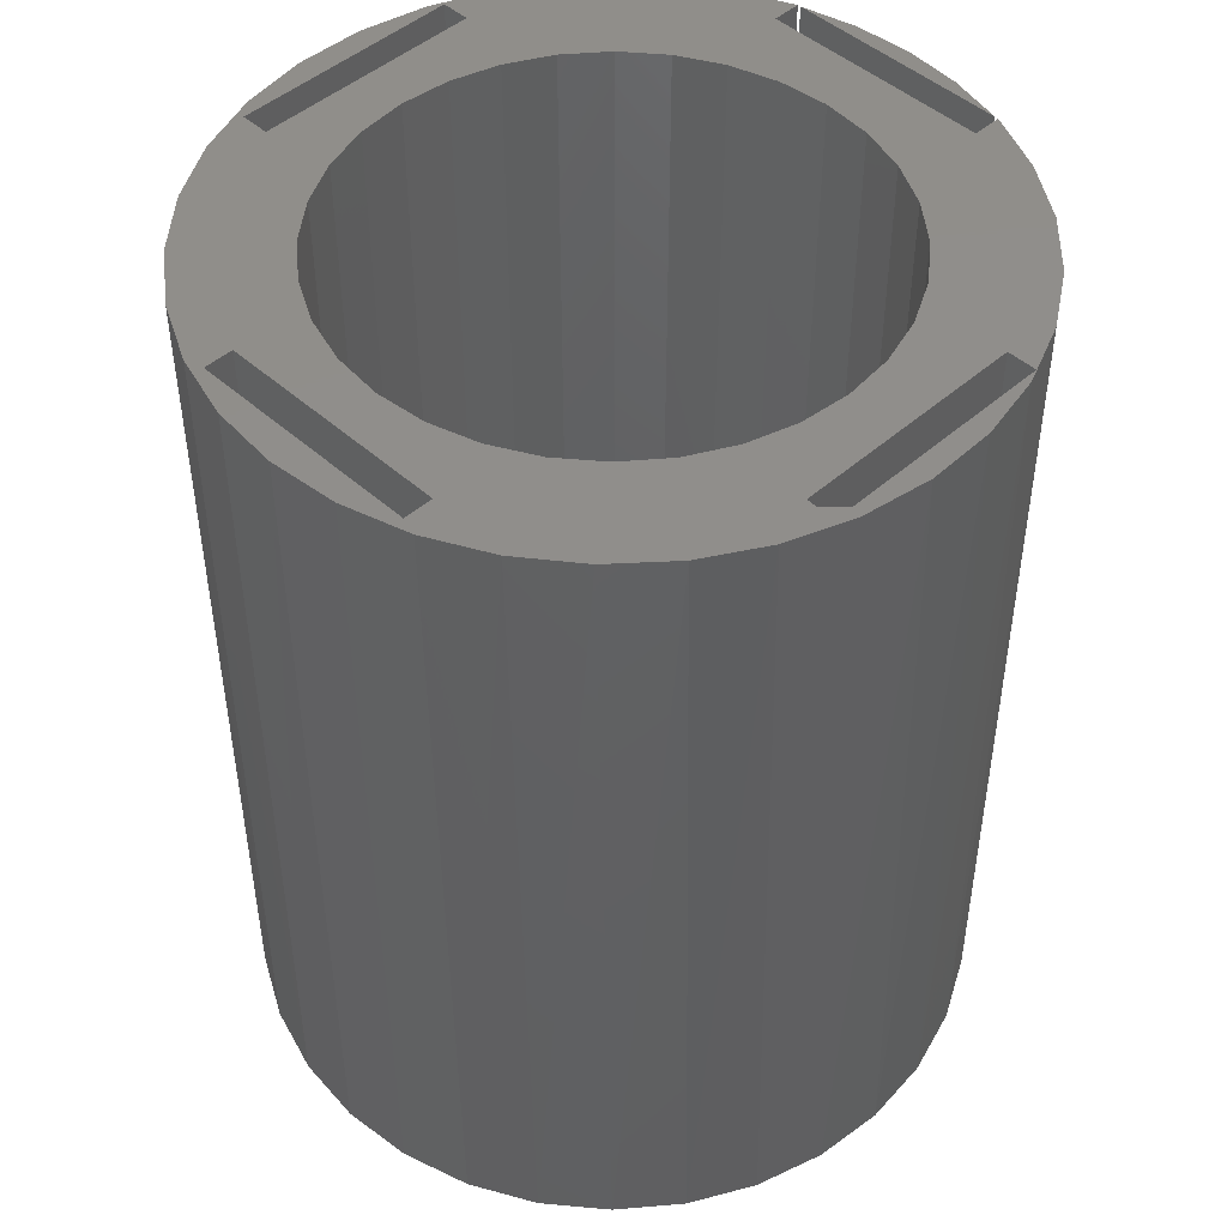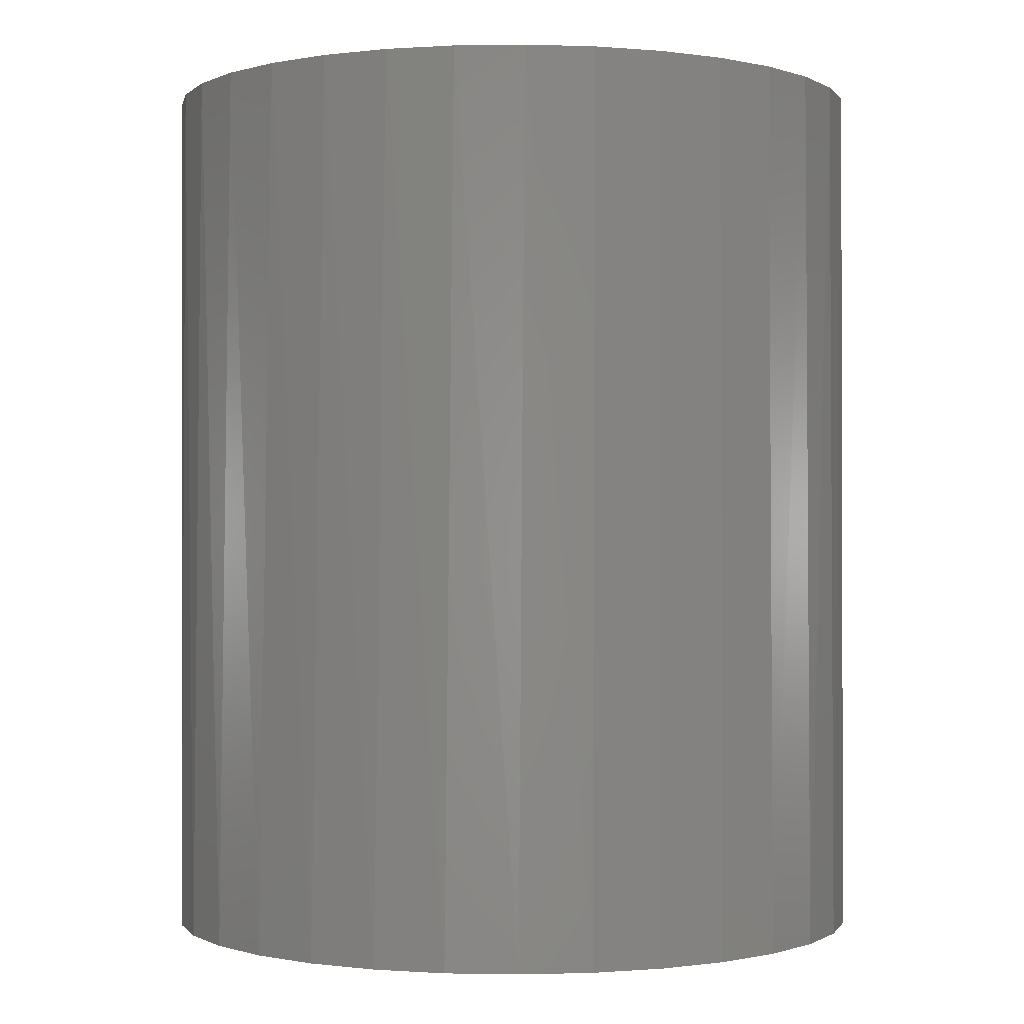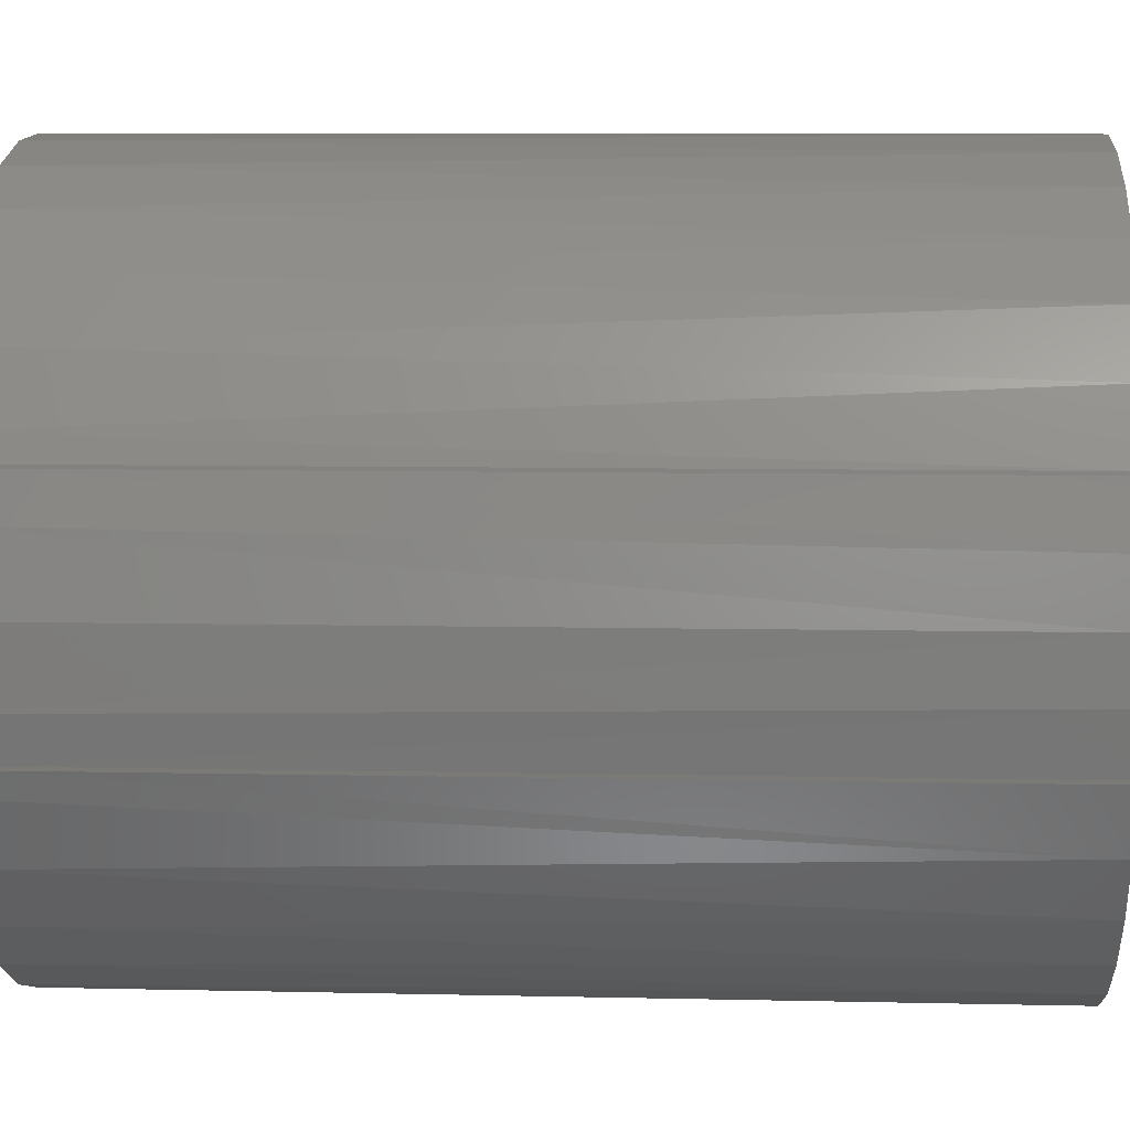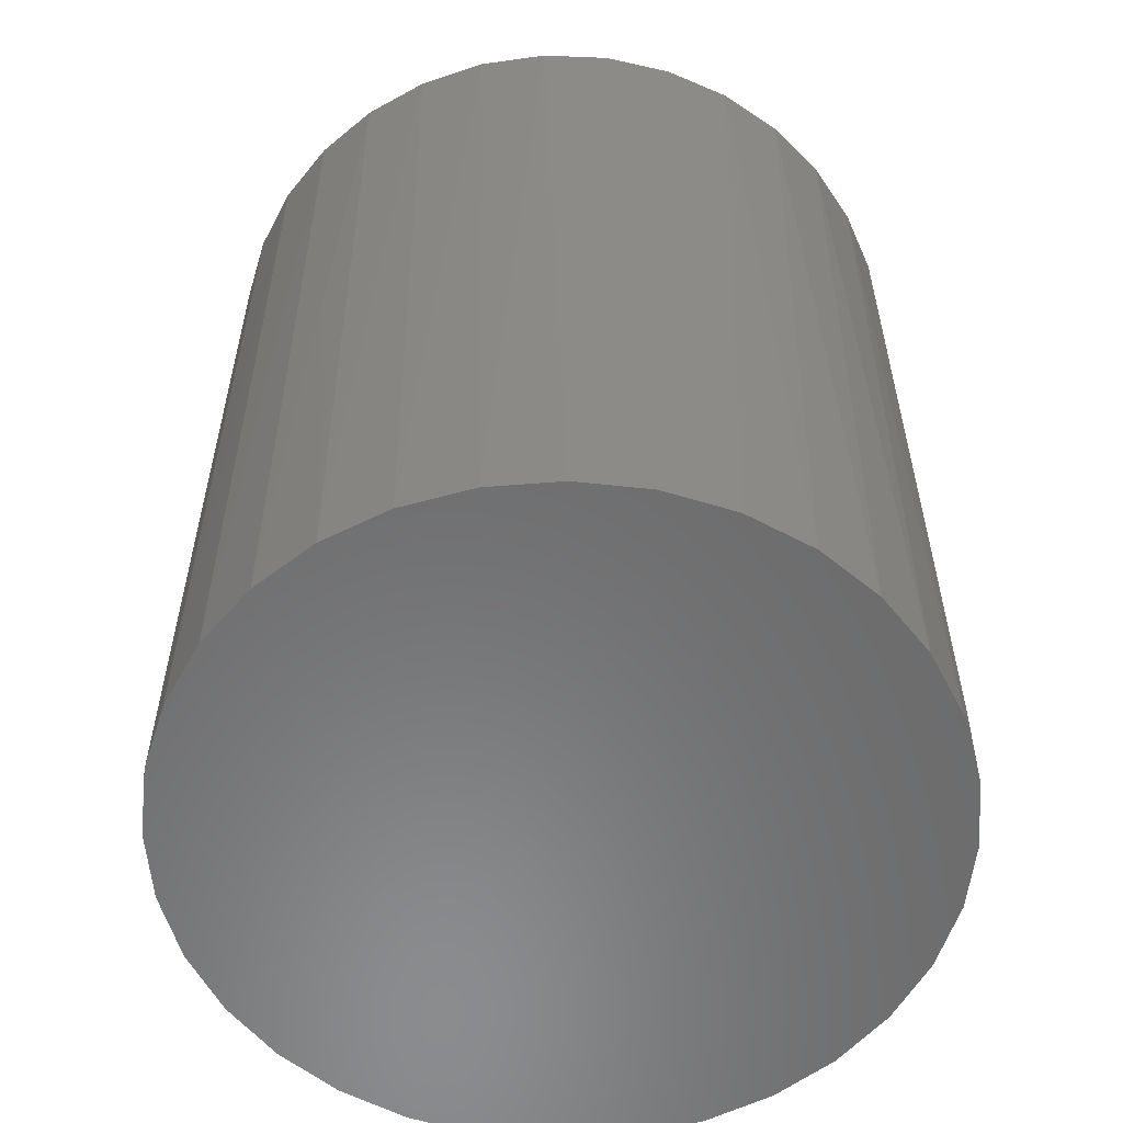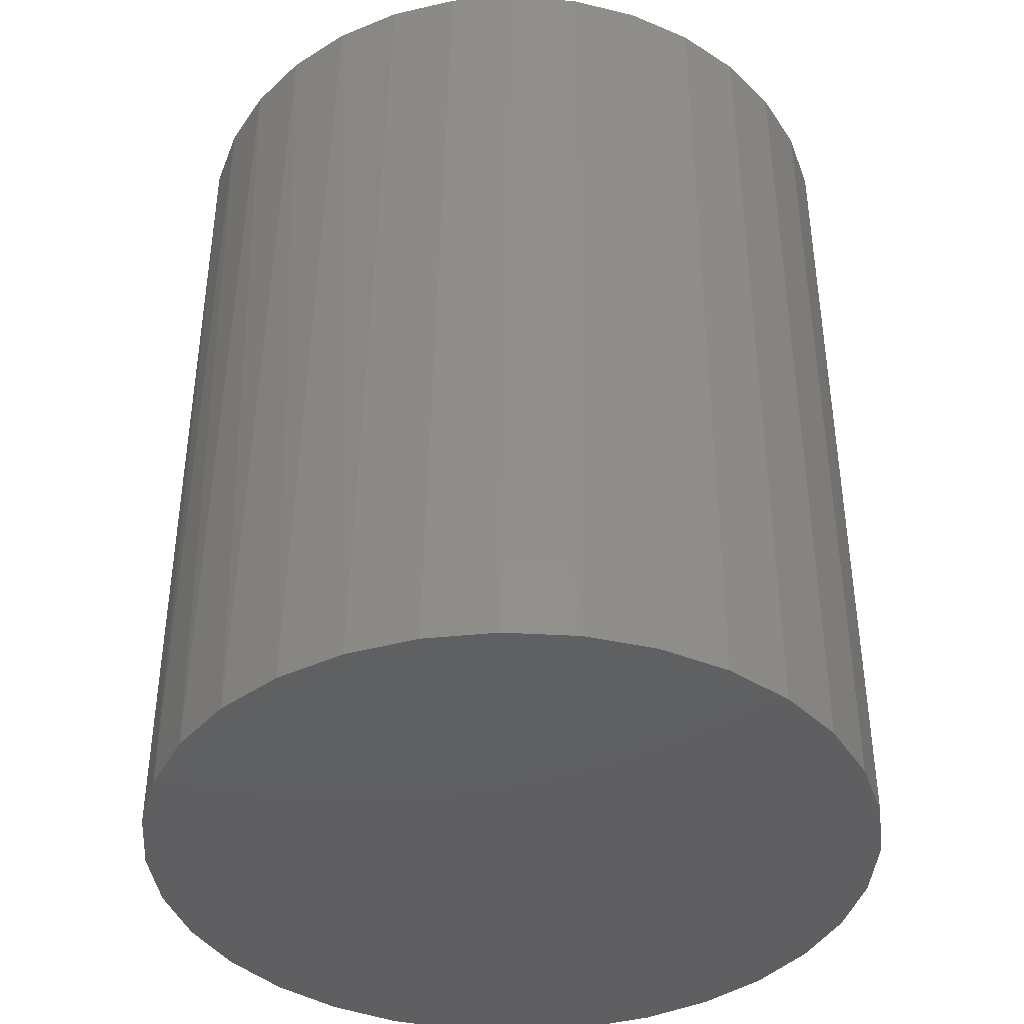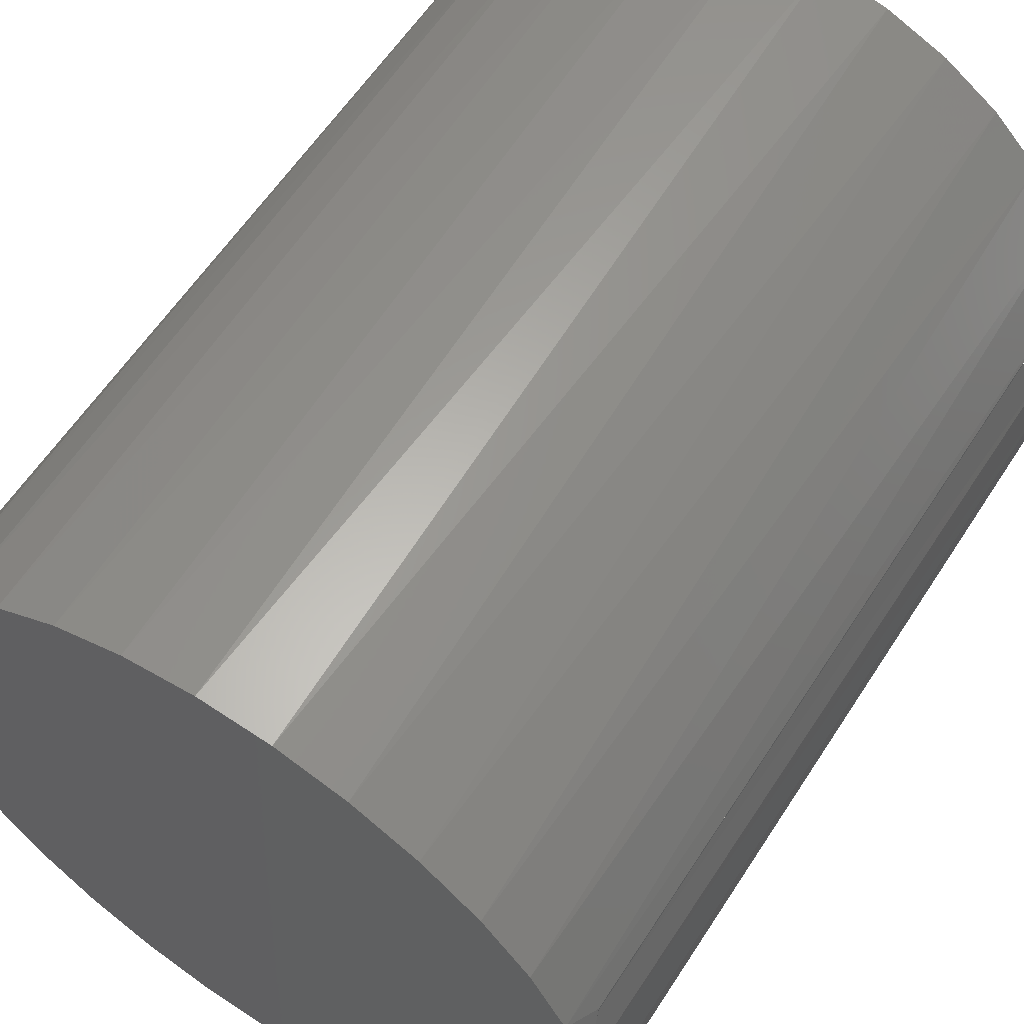
<metadata>
{"format":"stl","ext":"stl","renderer":"f3d","projection":"perspective","resolution":1024,"background":"white","views":[{"elev":47.2,"azim":135.2,"up":"+Z"},{"elev":-0.5,"azim":66.5,"up":"+Z"},{"elev":7.2,"azim":-86.3,"up":"+Y"},{"elev":-57.1,"azim":179.1,"up":"+Z"},{"elev":-40.2,"azim":46.6,"up":"+Z"},{"elev":59.7,"azim":-147.3,"up":"+Y"}]}
</metadata>
<code>
# stl→obj: 186 verts, 368 faces
v 0.2891 -0.1016 0
v 0.2991 -0.1016 0
v 0.2891 0.1016 0
v 0.2991 0.1016 0
v 0.2734 0.1016 0.01562
v 0.2734 0.1016 0.75
v 0.2734 -0.1016 0.01562
v 0.2734 -0.1016 0.75
v 0.2831 0.1016 0.001189
v 0.286 0.1016 0.0003002
v 0.2737 0.1016 0.01258
v 0.2746 0.1016 0.009646
v 0.2991 0.1016 0.75
v 0.2761 0.1016 0.006944
v 0.278 0.1016 0.004576
v 0.2804 0.1016 0.002633
v 0.2991 -0.1016 0.75
v 0.2746 -0.1016 0.009646
v 0.2737 -0.1016 0.01258
v 0.286 -0.1016 0.0003002
v 0.2831 -0.1016 0.001189
v 0.2804 -0.1016 0.002633
v 0.278 -0.1016 0.004576
v 0.2761 -0.1016 0.006944
v -0.1016 -0.2969 0.75
v -0.1452 -0.2809 0.75
v -0.09007 -0.3043 0.75
v -0.1016 -0.2712 0.75
v 0.1016 0.2835 0.75
v 0.1439 0.2885 0.75
v 0.08594 0.2991 0.75
v 0.1016 0.2734 0.75
v 0.1665 0.1596 0.75
v 0.1945 0.1254 0.75
v 0.2769 0.1707 0.75
v -0.1016 0.2991 0.75
v -0.09007 0.3043 0.75
v -0.1452 0.2809 0.75
v -0.1807 -0.1254 0.75
v -0.2718 -0.1561 0.75
v -0.1527 -0.1596 0.75
v 0.006908 -0.2257 0.75
v -0.03712 -0.2213 0.75
v -0.195 -0.2475 0.75
v 0.1954 0.2579 0.75
v 0.09326 -0.2085 0.75
v 0.05093 -0.2213 0.75
v 0.2402 -0.2181 0.75
v 0.1954 -0.2579 0.75
v 0.08757 0.3091 0.75
v 0.02841 0.3187 0.75
v -0.03151 0.3171 0.75
v -0.1016 0.2734 0.75
v -0.195 0.2475 0.75
v 0.006908 0.2257 0.75
v 0.05093 0.2213 0.75
v 0.1016 -0.2712 0.75
v 0.1016 -0.2969 0.75
v -0.03151 -0.3171 0.75
v 0.02841 -0.3187 0.75
v 0.08757 -0.3091 0.75
v 0.1439 -0.2885 0.75
v 0.2154 0.08636 0.75
v 0.2282 0.04402 0.75
v 0.2326 0 0.75
v 0.2282 -0.04402 0.75
v 0.2154 -0.08636 0.75
v 0.1945 -0.1254 0.75
v 0.1665 -0.1596 0.75
v 0.2769 -0.1707 0.75
v 0.304 -0.1172 0.75
v 0.3207 -0.05967 0.75
v 0.3263 0 0.75
v 0.3207 0.05967 0.75
v 0.304 0.1172 0.75
v -0.2712 0.1016 0.75
v -0.2712 -0.1016 0.75
v -0.2144 0.04402 0.75
v -0.2016 0.08636 0.75
v -0.1807 0.1254 0.75
v -0.1527 0.1596 0.75
v -0.2718 0.1561 0.75
v -0.2969 0.1016 0.75
v -0.2377 0.2054 0.75
v -0.07945 0.2085 0.75
v -0.03712 0.2213 0.75
v -0.2969 -0.1016 0.75
v -0.2016 -0.08636 0.75
v -0.2144 -0.04402 0.75
v -0.2188 2.763e-17 0.75
v -0.1185 0.1876 0.75
v -0.1185 -0.1876 0.75
v -0.2377 -0.2054 0.75
v -0.07945 -0.2085 0.75
v 0.2402 0.2181 0.75
v 0.09326 0.2085 0.75
v 0.1323 0.1876 0.75
v 0.1323 -0.1876 0.75
v -0.09375 -0.2891 0
v 0.09375 -0.2891 0
v -0.09375 -0.279 0
v 0.09375 -0.279 0
v -0.1016 -0.2712 0.007812
v -0.1016 -0.2969 0.007812
v 0.1016 -0.2712 0.007812
v 0.1016 -0.2969 0.007812
v -0.2969 -0.1016 0
v -0.2712 -0.1016 0
v -0.2712 0.1016 0
v -0.2969 0.1016 0
v -0.2969 0.09868 0
v -0.2969 0.09868 0.75
v -0.2969 -0.09868 0
v -0.2969 -0.09868 0.75
v 0.3202 -0.06231 -0.03125
v 0.302 -0.1222 -0.03125
v 0.2725 -0.1775 -0.03125
v 0.2328 -0.2259 -0.03125
v 0.1844 -0.2656 -0.03125
v 0.1291 -0.2951 -0.03125
v 0.06922 -0.3133 -0.03125
v 0.006908 -0.3194 -0.03125
v -0.05541 -0.3133 -0.03125
v -0.1153 -0.2951 -0.03125
v -0.1705 -0.2656 -0.03125
v -0.2189 -0.2259 -0.03125
v -0.2587 -0.1775 -0.03125
v -0.3086 -0.04995 0.75
v -0.3064 -0.06231 -0.03125
v -0.2882 -0.1222 -0.03125
v 0.3263 -7.823e-17 -0.03125
v -0.3125 3.911e-17 0.75
v -0.3125 3.911e-17 -0.03125
v -0.2882 0.1222 -0.03125
v -0.2587 0.1775 -0.03125
v -0.2189 0.2259 -0.03125
v -0.1705 0.2656 -0.03125
v -0.1153 0.2951 -0.03125
v -0.05541 0.3133 -0.03125
v 0.006908 0.3194 -0.03125
v 0.06922 0.3133 -0.03125
v 0.1291 0.2951 -0.03125
v 0.1844 0.2656 -0.03125
v 0.2328 0.2259 -0.03125
v 0.2725 0.1775 -0.03125
v 0.302 0.1222 -0.03125
v 0.3202 0.06231 -0.03125
v -0.3064 0.06231 -0.03125
v -0.3086 0.04995 0.75
v 0.08594 0.2991 0
v -0.1016 0.2991 0
v 0.1016 0.2835 0
v -0.1016 0.2734 0
v 0.1016 0.2734 0
v 0.006908 -0.2257 0.0625
v 0.05093 -0.2213 0.0625
v 0.09326 -0.2085 0.0625
v 0.1323 -0.1876 0.0625
v 0.1665 -0.1596 0.0625
v 0.1945 -0.1254 0.0625
v 0.2154 -0.08636 0.0625
v 0.2282 -0.04402 0.0625
v 0.2326 -5.527e-17 0.0625
v -0.03712 -0.2213 0.0625
v -0.07945 -0.2085 0.0625
v -0.1185 -0.1876 0.0625
v -0.1527 -0.1596 0.0625
v -0.1807 -0.1254 0.0625
v -0.2016 -0.08636 0.0625
v -0.2144 -0.04402 0.0625
v -0.2188 2.763e-17 0.0625
v 0.006908 0.2257 0.0625
v -0.03712 0.2213 0.0625
v -0.07945 0.2085 0.0625
v -0.1185 0.1876 0.0625
v -0.1527 0.1596 0.0625
v -0.1807 0.1254 0.0625
v -0.2016 0.08636 0.0625
v -0.2144 0.04402 0.0625
v 0.05093 0.2213 0.0625
v 0.09326 0.2085 0.0625
v 0.1323 0.1876 0.0625
v 0.1665 0.1596 0.0625
v 0.1945 0.1254 0.0625
v 0.2154 0.08636 0.0625
v 0.2282 0.04402 0.0625
f 1 2 3
f 3 2 4
f 5 6 7
f 7 6 8
f 9 10 3
f 11 12 5
f 13 6 5
f 13 5 12
f 13 12 4
f 4 12 14
f 4 14 15
f 4 15 16
f 4 16 9
f 4 9 3
f 7 8 17
f 18 19 7
f 20 21 22
f 20 22 23
f 20 23 24
f 20 24 18
f 20 18 1
f 7 17 18
f 18 17 2
f 18 2 1
f 15 22 16
f 16 22 21
f 16 21 9
f 9 21 20
f 9 20 10
f 10 20 1
f 10 1 3
f 22 15 23
f 23 15 14
f 23 14 24
f 24 14 12
f 24 12 18
f 18 12 11
f 18 11 19
f 19 11 5
f 19 5 7
f 2 17 4
f 4 17 13
f 25 26 27
f 25 28 26
f 29 30 31
f 29 32 30
f 33 34 35
f 36 37 38
f 39 40 41
f 42 43 44
f 32 45 30
f 46 47 48
f 49 48 47
f 31 30 50
f 31 50 51
f 31 51 52
f 31 52 37
f 31 37 36
f 53 36 38
f 53 38 54
f 53 54 55
f 53 55 56
f 53 56 45
f 53 45 32
f 28 57 42
f 28 42 44
f 28 44 26
f 58 25 27
f 58 27 59
f 58 59 60
f 58 60 61
f 58 61 62
f 57 58 62
f 57 62 49
f 57 49 47
f 57 47 42
f 6 35 34
f 6 34 63
f 6 63 64
f 6 64 65
f 8 6 65
f 8 65 66
f 8 66 67
f 8 67 68
f 8 68 69
f 8 69 70
f 8 70 17
f 17 70 71
f 17 71 72
f 17 72 73
f 17 73 74
f 17 74 13
f 13 74 75
f 13 75 35
f 13 35 6
f 76 77 78
f 76 78 79
f 76 79 80
f 76 80 81
f 76 81 82
f 76 82 83
f 54 84 85
f 54 85 86
f 54 86 55
f 77 87 40
f 77 40 39
f 77 39 88
f 77 88 89
f 77 89 90
f 77 90 78
f 82 81 84
f 84 81 91
f 84 91 85
f 41 40 92
f 92 40 93
f 92 93 94
f 94 93 44
f 94 44 43
f 45 56 95
f 95 56 96
f 95 96 35
f 35 96 97
f 35 97 33
f 46 48 98
f 98 48 70
f 98 70 69
f 99 100 101
f 101 100 102
f 103 28 104
f 104 28 25
f 105 57 103
f 103 57 28
f 106 58 105
f 105 58 57
f 104 25 106
f 106 25 58
f 105 103 102
f 102 103 101
f 106 105 100
f 100 105 102
f 104 106 99
f 99 106 100
f 103 104 101
f 101 104 99
f 107 87 108
f 108 87 77
f 108 77 109
f 109 77 76
f 109 76 110
f 110 76 83
f 111 112 113
f 113 112 114
f 115 71 116
f 116 71 70
f 116 70 117
f 117 70 48
f 117 48 118
f 118 48 49
f 118 49 119
f 119 49 62
f 119 62 120
f 120 62 61
f 120 61 121
f 121 61 60
f 121 60 122
f 122 60 59
f 122 59 123
f 123 59 27
f 123 27 124
f 124 27 26
f 124 26 125
f 125 26 44
f 125 44 126
f 44 93 126
f 127 126 93
f 93 40 127
f 113 114 128
f 113 128 129
f 113 129 130
f 113 130 107
f 87 107 40
f 40 107 130
f 40 130 127
f 131 73 115
f 115 73 72
f 115 72 71
f 128 132 129
f 129 132 133
f 83 82 134
f 134 82 135
f 135 82 84
f 135 84 136
f 136 84 54
f 136 54 137
f 54 38 137
f 138 137 38
f 38 37 138
f 139 138 37
f 37 52 139
f 140 139 52
f 52 51 140
f 141 140 51
f 51 50 141
f 142 141 50
f 50 30 142
f 143 142 30
f 30 45 143
f 144 143 45
f 45 95 144
f 145 144 95
f 95 35 145
f 146 145 35
f 35 75 146
f 147 146 75
f 110 83 134
f 110 134 148
f 110 148 111
f 133 132 148
f 148 132 149
f 148 149 111
f 111 149 112
f 73 131 74
f 74 131 147
f 74 147 75
f 132 112 149
f 132 128 112
f 112 128 114
f 107 108 113
f 113 108 111
f 111 108 109
f 111 109 110
f 150 151 152
f 152 151 153
f 152 153 154
f 150 31 151
f 151 31 36
f 154 32 152
f 152 32 29
f 152 29 150
f 150 29 31
f 153 53 154
f 154 53 32
f 151 36 153
f 153 36 53
f 155 47 156
f 156 47 46
f 156 46 157
f 157 46 98
f 157 98 158
f 158 98 69
f 158 69 159
f 159 69 68
f 159 68 160
f 160 68 67
f 160 67 161
f 161 67 66
f 161 66 162
f 162 66 65
f 162 65 163
f 47 155 42
f 42 155 164
f 42 164 43
f 43 164 165
f 43 165 94
f 94 165 166
f 94 166 92
f 92 166 167
f 92 167 41
f 41 167 168
f 41 168 39
f 39 168 169
f 39 169 88
f 88 169 170
f 88 170 89
f 89 170 171
f 89 171 90
f 172 86 173
f 173 86 85
f 173 85 174
f 174 85 91
f 174 91 175
f 175 91 81
f 175 81 176
f 176 81 80
f 176 80 177
f 177 80 79
f 177 79 178
f 178 79 78
f 178 78 179
f 179 78 90
f 179 90 171
f 86 172 55
f 55 172 180
f 55 180 56
f 56 180 181
f 56 181 96
f 96 181 182
f 96 182 97
f 97 182 183
f 97 183 33
f 33 183 184
f 33 184 34
f 34 184 185
f 34 185 63
f 63 185 186
f 63 186 64
f 64 186 163
f 64 163 65
f 140 141 139
f 122 123 121
f 121 123 124
f 121 124 120
f 120 124 125
f 120 125 119
f 119 125 126
f 119 126 118
f 118 126 127
f 118 127 117
f 117 127 130
f 117 130 116
f 116 130 129
f 116 129 115
f 115 129 133
f 115 133 131
f 131 133 148
f 131 148 147
f 147 148 134
f 147 134 146
f 146 134 135
f 146 135 145
f 145 135 136
f 145 136 144
f 144 136 137
f 144 137 143
f 143 137 138
f 143 138 142
f 142 138 139
f 142 139 141
f 163 186 162
f 162 186 185
f 162 185 161
f 169 179 170
f 171 170 179
f 161 185 160
f 160 185 184
f 160 184 159
f 159 184 183
f 159 183 158
f 158 183 182
f 158 182 157
f 157 182 181
f 157 181 156
f 156 181 180
f 156 180 155
f 155 180 172
f 155 172 164
f 164 172 173
f 164 173 165
f 165 173 174
f 165 174 166
f 166 174 175
f 166 175 167
f 167 175 176
f 167 176 168
f 168 176 177
f 168 177 169
f 169 177 178
f 169 178 179

</code>
